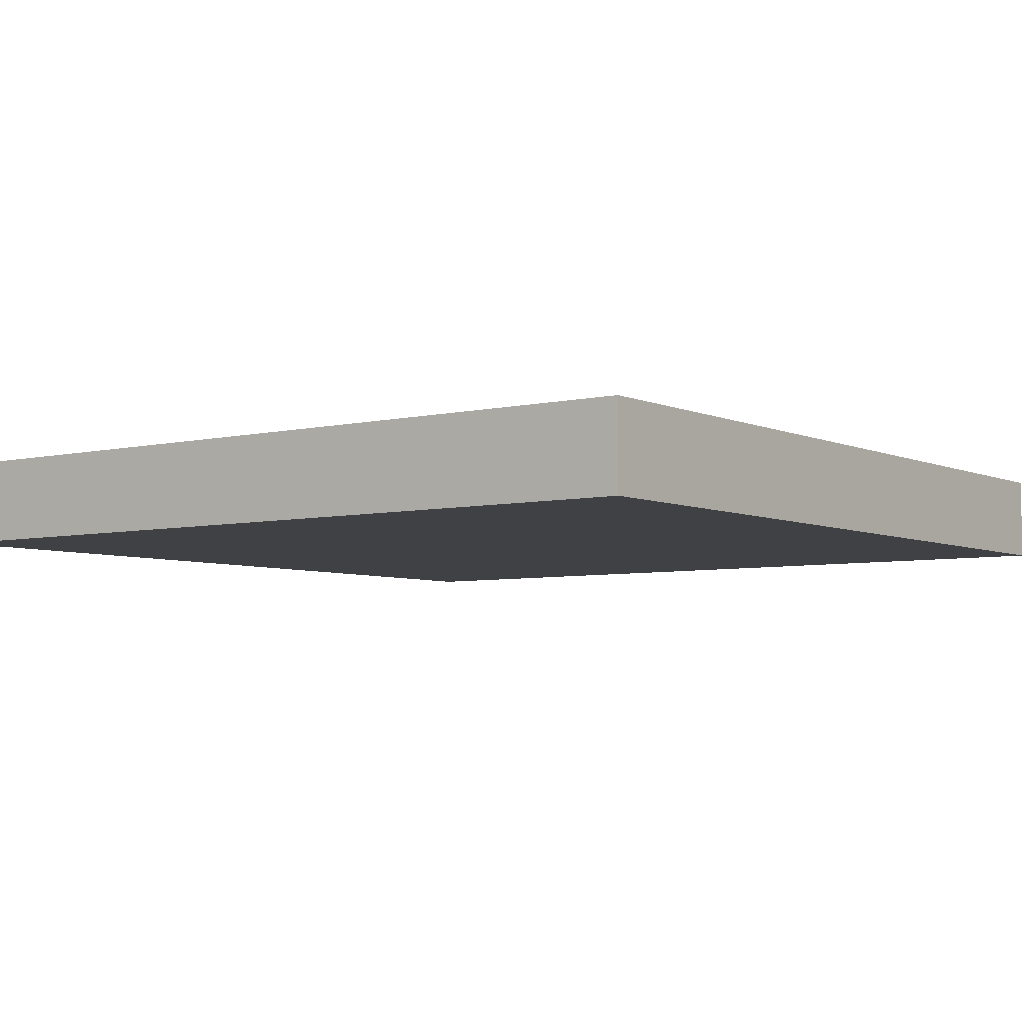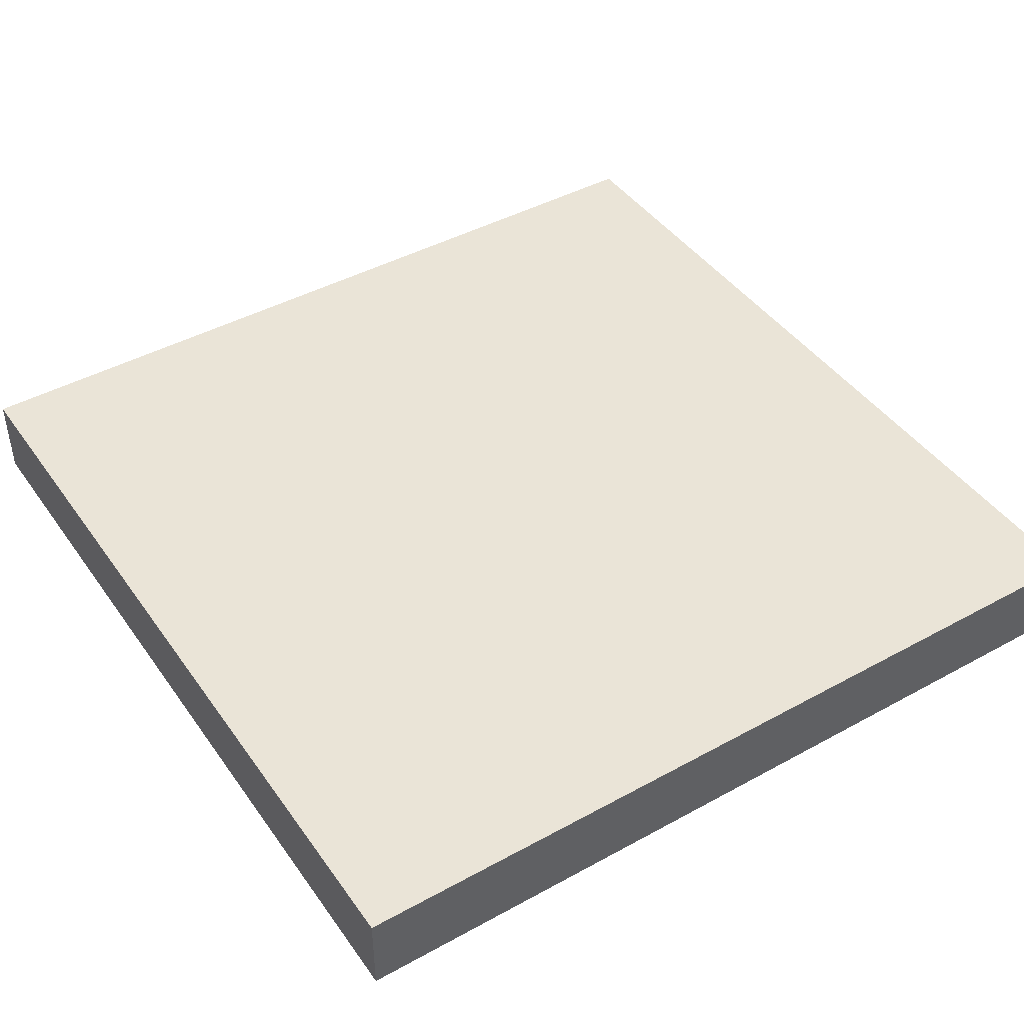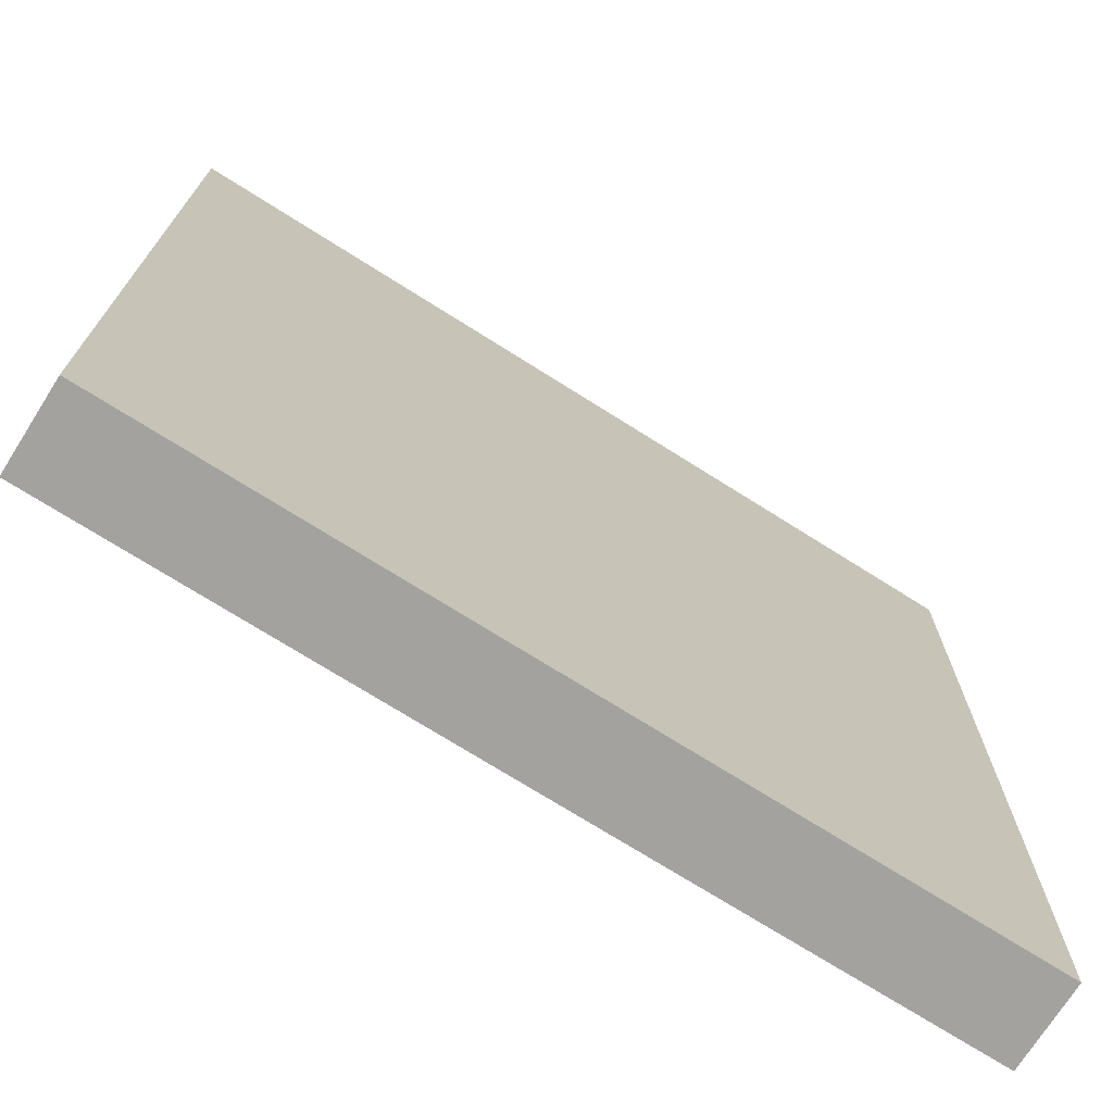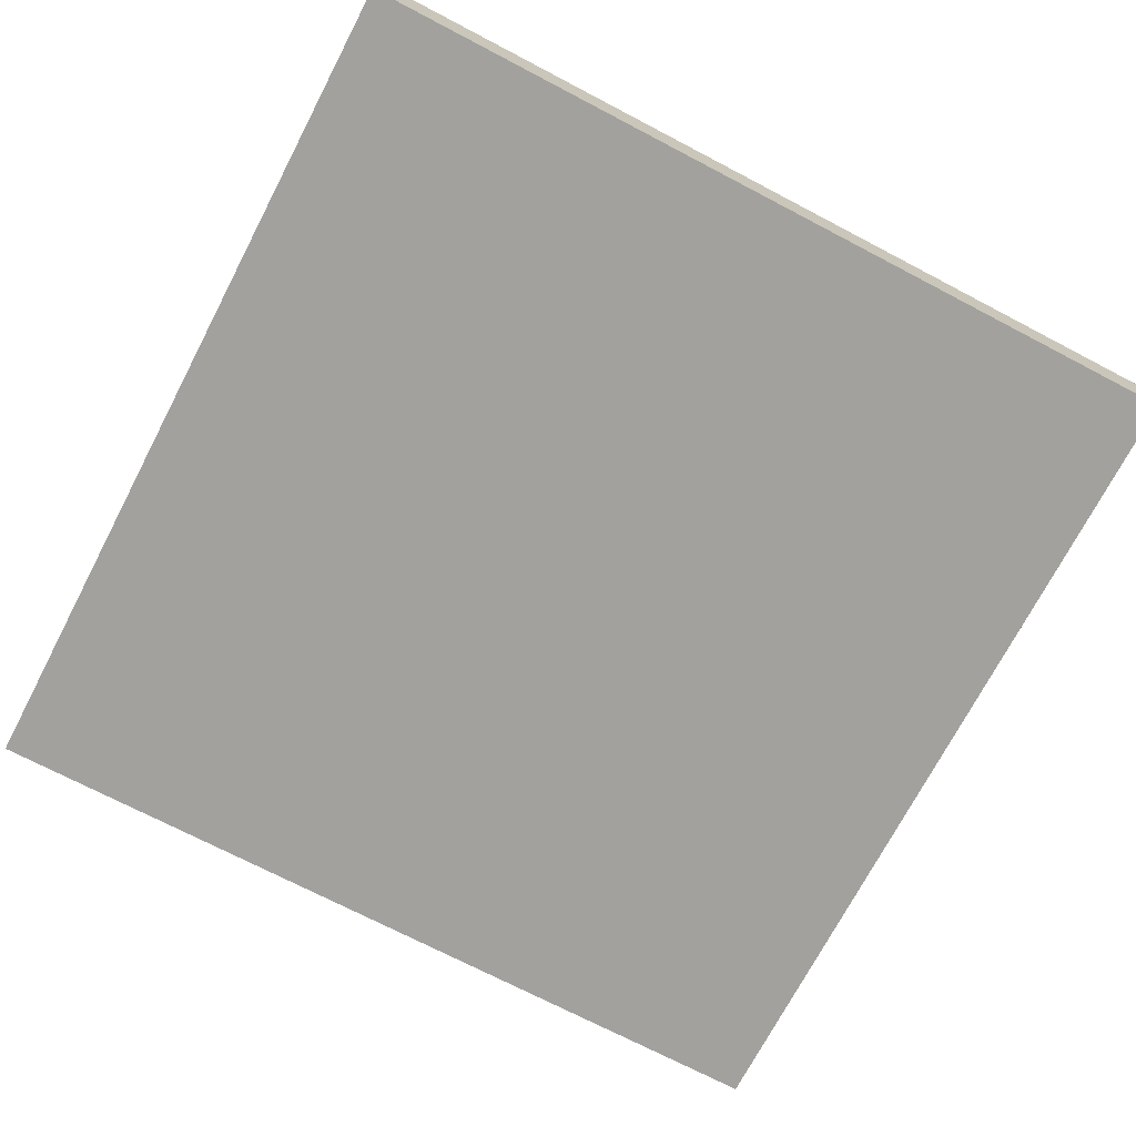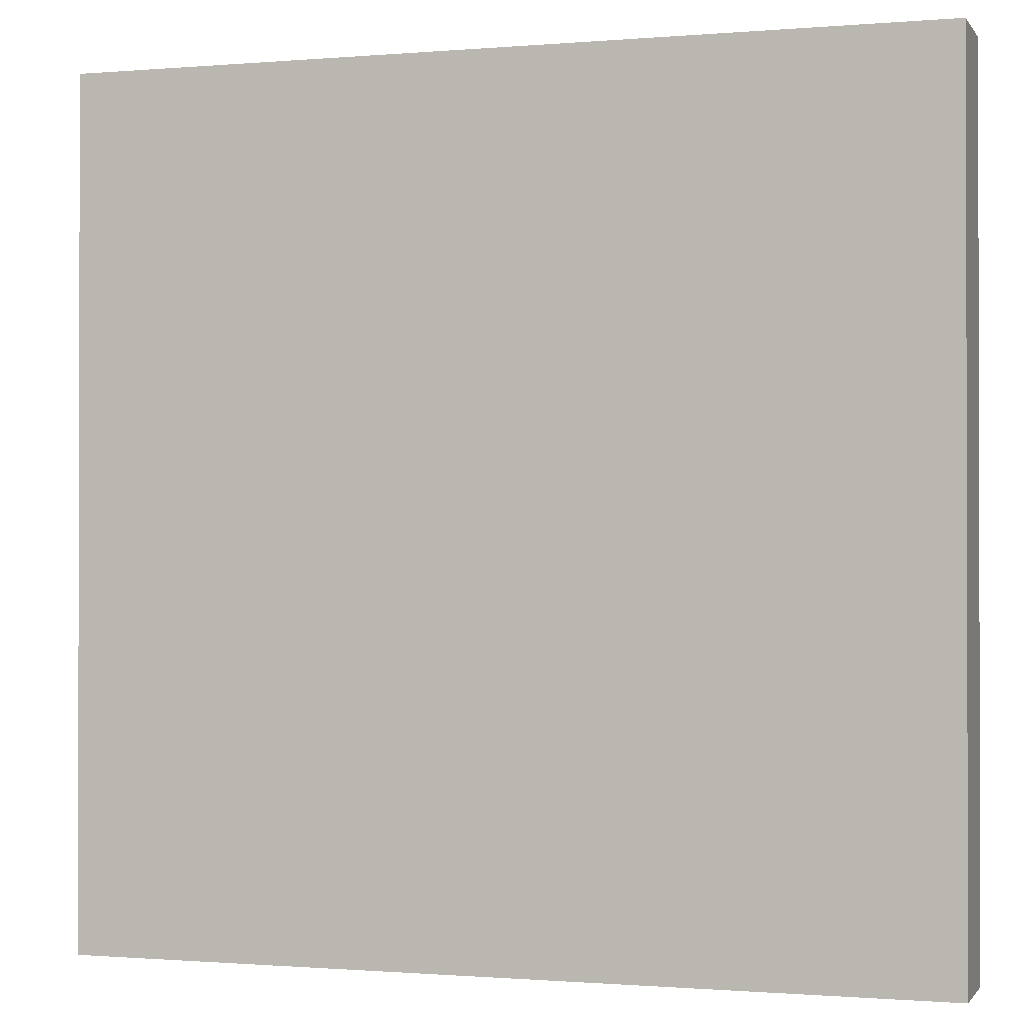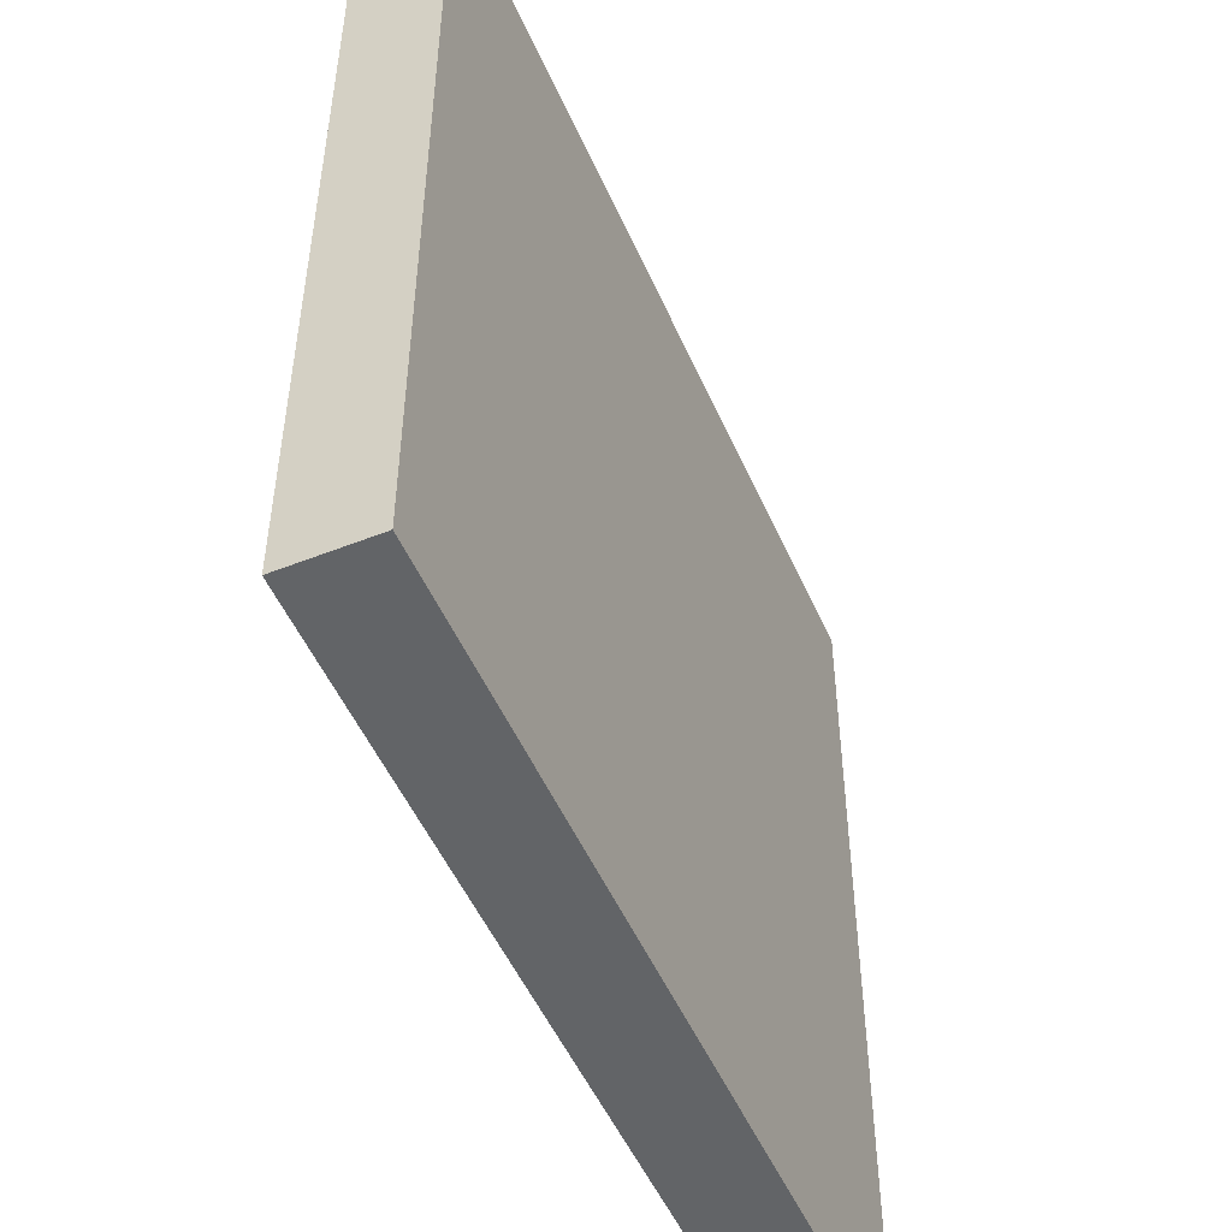
<metadata>
{"format":"obj","ext":"obj","renderer":"f3d","projection":"perspective","resolution":1024,"background":"white","views":[{"elev":-5.4,"azim":126.5,"up":"+Y"},{"elev":43.9,"azim":147.2,"up":"+Y"},{"elev":-72.5,"azim":-32.3,"up":"+Z"},{"elev":-72.1,"azim":152.4,"up":"+Y"},{"elev":-0.8,"azim":-162.4,"up":"+Z"},{"elev":-51.1,"azim":-66.7,"up":"+Z"}]}
</metadata>
<code>
g Road
v -5 0 5
v -5 0 4
v -5 0 3
v -5 0 2
v -5 0 1
v -5 0 -0
v -5 0 -1
v -5 0 -2
v -5 0 -3
v -5 0 -4
v -5 0 -5
v -5 1 5
v -5 1 4
v -5 1 3
v -5 1 2
v -5 1 1
v -5 1 -0
v -5 1 -1
v -5 1 -2
v -5 1 -3
v -5 1 -4
v -5 1 -5
v 5 0 5
v 5 0 3
v 5 0 1
v 5 0 -1
v 5 0 -2
v 5 0 -3
v 5 0 -4
v 5 0 -5
v 5 1 5
v 5 1 3
v 5 1 1
v 5 1 -1
v 5 1 -2
v 5 1 -3
v 5 1 -4
v 5 1 -5
v -5 0 5
v -5 1 5
v -3 0 5
v -3 1 5
v -2 0 5
v -2 1 5
v -1 0 5
v -1 1 5
v 1 0 5
v 1 1 5
v 2 0 5
v 2 1 5
v 4 0 5
v 4 1 5
v 5 0 5
v 5 1 5
v -5 0 -5
v -5 1 -5
v -4 0 -5
v -4 1 -5
v -3 0 -5
v -3 1 -5
v -2 0 -5
v -2 1 -5
v -1 0 -5
v -1 1 -5
v 1 0 -5
v 1 1 -5
v 2 0 -5
v 2 1 -5
v 3 0 -5
v 3 1 -5
v 4 0 -5
v 4 1 -5
v 5 0 -5
v 5 1 -5
v -5 0 5
v -3 0 5
v -2 0 5
v -1 0 5
v 1 0 5
v 2 0 5
v 4 0 5
v 5 0 5
v -5 0 4
v -4 0 4
v -3 0 4
v -2 0 4
v -1 0 4
v 0 0 4
v -5 0 3
v -4 0 3
v -3 0 3
v -2 0 3
v -1 0 3
v 0 0 3
v 1 0 3
v 2 0 3
v 4 0 3
v 5 0 3
v -5 0 2
v -4 0 2
v -3 0 2
v -2 0 2
v -1 0 2
v 2 0 2
v 3 0 2
v -5 0 1
v -4 0 1
v -3 0 1
v -2 0 1
v -1 0 1
v 1 0 1
v 2 0 1
v 3 0 1
v 5 0 1
v -5 0 -0
v -4 0 -0
v -3 0 -0
v -2 0 -0
v -1 0 -0
v 2 0 -0
v 3 0 -0
v 4 0 -0
v -5 0 -1
v -4 0 -1
v -3 0 -1
v -2 0 -1
v -1 0 -1
v 1 0 -1
v 2 0 -1
v 3 0 -1
v 4 0 -1
v 5 0 -1
v -5 0 -2
v -4 0 -2
v -3 0 -2
v -2 0 -2
v -1 0 -2
v 0 0 -2
v 1 0 -2
v 2 0 -2
v 3 0 -2
v 4 0 -2
v 5 0 -2
v -5 0 -3
v -4 0 -3
v -3 0 -3
v -2 0 -3
v -1 0 -3
v 0 0 -3
v 1 0 -3
v 2 0 -3
v 3 0 -3
v 4 0 -3
v 5 0 -3
v -5 0 -4
v -4 0 -4
v -3 0 -4
v -2 0 -4
v -1 0 -4
v 1 0 -4
v 2 0 -4
v 3 0 -4
v 4 0 -4
v 5 0 -4
v -5 0 -5
v -4 0 -5
v -3 0 -5
v -2 0 -5
v -1 0 -5
v 1 0 -5
v 2 0 -5
v 3 0 -5
v 4 0 -5
v 5 0 -5
v -5 1 5
v -3 1 5
v -2 1 5
v -1 1 5
v 1 1 5
v 2 1 5
v 4 1 5
v 5 1 5
v -5 1 4
v -4 1 4
v -3 1 4
v -2 1 4
v -1 1 4
v 0 1 4
v -5 1 3
v -4 1 3
v -3 1 3
v -2 1 3
v -1 1 3
v 0 1 3
v 1 1 3
v 2 1 3
v 4 1 3
v 5 1 3
v -5 1 2
v -4 1 2
v -3 1 2
v -2 1 2
v -1 1 2
v 2 1 2
v 3 1 2
v -5 1 1
v -4 1 1
v -3 1 1
v -2 1 1
v -1 1 1
v 1 1 1
v 2 1 1
v 3 1 1
v 5 1 1
v -5 1 -0
v -4 1 -0
v -3 1 -0
v -2 1 -0
v -1 1 -0
v 2 1 -0
v 3 1 -0
v 4 1 -0
v -5 1 -1
v -4 1 -1
v -3 1 -1
v -2 1 -1
v -1 1 -1
v 1 1 -1
v 2 1 -1
v 3 1 -1
v 4 1 -1
v 5 1 -1
v -5 1 -2
v -4 1 -2
v -3 1 -2
v -2 1 -2
v -1 1 -2
v 0 1 -2
v 1 1 -2
v 2 1 -2
v 3 1 -2
v 4 1 -2
v 5 1 -2
v -5 1 -3
v -4 1 -3
v -3 1 -3
v -2 1 -3
v -1 1 -3
v 0 1 -3
v 1 1 -3
v 2 1 -3
v 3 1 -3
v 4 1 -3
v 5 1 -3
v -5 1 -4
v -4 1 -4
v -3 1 -4
v -2 1 -4
v -1 1 -4
v 1 1 -4
v 2 1 -4
v 3 1 -4
v 4 1 -4
v 5 1 -4
v -5 1 -5
v -4 1 -5
v -3 1 -5
v -2 1 -5
v -1 1 -5
v 1 1 -5
v 2 1 -5
v 3 1 -5
v 4 1 -5
v 5 1 -5
f 12 2 1
f 13 3 2
f 13 2 12
f 14 4 3
f 14 3 13
f 15 5 4
f 15 4 14
f 16 6 5
f 16 5 15
f 17 7 6
f 17 6 16
f 18 8 7
f 18 7 17
f 19 9 8
f 19 8 18
f 20 10 9
f 20 9 19
f 21 11 10
f 21 10 20
f 22 11 21
f 23 24 31
f 24 25 32
f 31 24 32
f 25 26 33
f 32 25 33
f 26 27 34
f 33 26 34
f 27 28 35
f 34 27 35
f 28 29 36
f 35 28 36
f 29 30 37
f 36 29 37
f 37 30 38
f 41 40 39
f 42 40 41
f 43 42 41
f 44 42 43
f 45 44 43
f 46 44 45
f 47 46 45
f 48 46 47
f 49 48 47
f 50 48 49
f 51 50 49
f 52 50 51
f 53 52 51
f 54 52 53
f 55 56 57
f 57 56 58
f 57 58 59
f 59 58 60
f 59 60 61
f 61 60 62
f 61 62 63
f 63 62 64
f 63 64 65
f 65 64 66
f 65 66 67
f 67 66 68
f 67 68 69
f 69 68 70
f 69 70 71
f 71 70 72
f 71 72 73
f 73 72 74
f 83 76 75
f 84 76 83
f 85 77 76
f 85 76 84
f 86 78 77
f 86 77 85
f 87 79 78
f 87 78 86
f 88 79 87
f 89 84 83
f 90 85 84
f 90 84 89
f 90 86 85
f 91 86 90
f 92 87 86
f 92 86 91
f 93 88 87
f 93 87 92
f 94 79 88
f 94 88 93
f 95 80 79
f 95 79 94
f 96 81 80
f 96 80 95
f 97 82 81
f 97 81 96
f 98 82 97
f 99 90 89
f 100 91 90
f 100 90 99
f 101 92 91
f 101 91 100
f 102 93 92
f 102 92 101
f 102 94 93
f 102 95 94
f 103 95 102
f 104 96 95
f 104 98 97
f 104 97 96
f 105 98 104
f 106 100 99
f 107 101 100
f 107 100 106
f 108 103 102
f 108 101 107
f 108 102 101
f 109 103 108
f 110 95 103
f 110 103 109
f 111 104 95
f 111 95 110
f 112 105 104
f 112 104 111
f 113 98 105
f 113 105 112
f 114 98 113
f 115 107 106
f 116 108 107
f 116 107 115
f 117 109 108
f 117 108 116
f 118 112 111
f 118 109 117
f 118 111 110
f 118 110 109
f 119 112 118
f 120 113 112
f 120 112 119
f 121 114 113
f 121 113 120
f 122 114 121
f 123 116 115
f 124 117 116
f 124 116 123
f 125 118 117
f 125 117 124
f 126 119 118
f 126 118 125
f 127 120 119
f 127 119 126
f 127 121 120
f 128 121 127
f 129 121 128
f 130 122 121
f 130 121 129
f 131 114 122
f 131 122 130
f 132 114 131
f 133 124 123
f 134 125 124
f 134 124 133
f 135 126 125
f 135 125 134
f 135 127 126
f 136 127 135
f 137 128 127
f 137 127 136
f 138 128 137
f 139 129 128
f 139 128 138
f 140 130 129
f 140 129 139
f 140 131 130
f 141 131 140
f 142 132 131
f 142 131 141
f 143 132 142
f 144 134 133
f 145 136 135
f 145 134 144
f 145 135 134
f 146 136 145
f 147 138 137
f 147 136 146
f 147 137 136
f 148 138 147
f 149 139 138
f 149 138 148
f 150 140 139
f 150 139 149
f 151 141 140
f 151 140 150
f 152 142 141
f 152 141 151
f 153 143 142
f 153 142 152
f 154 143 153
f 155 145 144
f 156 146 145
f 156 145 155
f 157 147 146
f 157 146 156
f 158 148 147
f 158 147 157
f 159 150 149
f 159 148 158
f 159 149 148
f 160 151 150
f 160 150 159
f 161 152 151
f 161 151 160
f 161 153 152
f 162 153 161
f 163 154 153
f 163 153 162
f 164 154 163
f 165 156 155
f 166 157 156
f 166 156 165
f 167 158 157
f 167 157 166
f 168 159 158
f 168 158 167
f 169 160 159
f 169 159 168
f 170 161 160
f 170 160 169
f 171 162 161
f 171 161 170
f 172 163 162
f 172 162 171
f 173 164 163
f 173 163 172
f 174 164 173
f 175 176 183
f 183 176 184
f 176 177 185
f 184 176 185
f 177 178 186
f 185 177 186
f 178 179 187
f 186 178 187
f 187 179 188
f 183 184 189
f 184 185 190
f 189 184 190
f 185 186 190
f 190 186 191
f 186 187 192
f 191 186 192
f 187 188 193
f 192 187 193
f 188 179 194
f 193 188 194
f 179 180 195
f 194 179 195
f 180 181 196
f 195 180 196
f 181 182 197
f 196 181 197
f 197 182 198
f 189 190 199
f 190 191 200
f 199 190 200
f 191 192 201
f 200 191 201
f 192 193 202
f 201 192 202
f 193 194 202
f 194 195 202
f 202 195 203
f 195 196 204
f 197 198 204
f 196 197 204
f 204 198 205
f 199 200 206
f 200 201 207
f 206 200 207
f 202 203 208
f 207 201 208
f 201 202 208
f 208 203 209
f 203 195 210
f 209 203 210
f 195 204 211
f 210 195 211
f 204 205 212
f 211 204 212
f 205 198 213
f 212 205 213
f 213 198 214
f 206 207 215
f 207 208 216
f 215 207 216
f 208 209 217
f 216 208 217
f 211 212 218
f 217 209 218
f 210 211 218
f 209 210 218
f 218 212 219
f 212 213 220
f 219 212 220
f 213 214 221
f 220 213 221
f 221 214 222
f 215 216 223
f 216 217 224
f 223 216 224
f 217 218 225
f 224 217 225
f 218 219 226
f 225 218 226
f 219 220 227
f 226 219 227
f 220 221 227
f 227 221 228
f 228 221 229
f 221 222 230
f 229 221 230
f 222 214 231
f 230 222 231
f 231 214 232
f 223 224 233
f 224 225 234
f 233 224 234
f 225 226 235
f 234 225 235
f 226 227 235
f 235 227 236
f 227 228 237
f 236 227 237
f 237 228 238
f 228 229 239
f 238 228 239
f 229 230 240
f 239 229 240
f 230 231 240
f 240 231 241
f 231 232 242
f 241 231 242
f 242 232 243
f 233 234 244
f 235 236 245
f 244 234 245
f 234 235 245
f 245 236 246
f 237 238 247
f 246 236 247
f 236 237 247
f 247 238 248
f 238 239 249
f 248 238 249
f 239 240 250
f 249 239 250
f 240 241 251
f 250 240 251
f 241 242 252
f 251 241 252
f 242 243 253
f 252 242 253
f 253 243 254
f 244 245 255
f 245 246 256
f 255 245 256
f 246 247 257
f 256 246 257
f 247 248 258
f 257 247 258
f 249 250 259
f 258 248 259
f 248 249 259
f 250 251 260
f 259 250 260
f 251 252 261
f 260 251 261
f 252 253 261
f 261 253 262
f 253 254 263
f 262 253 263
f 263 254 264
f 255 256 265
f 256 257 266
f 265 256 266
f 257 258 267
f 266 257 267
f 258 259 268
f 267 258 268
f 259 260 269
f 268 259 269
f 260 261 270
f 269 260 270
f 261 262 271
f 270 261 271
f 262 263 272
f 271 262 272
f 263 264 273
f 272 263 273
f 273 264 274

</code>
